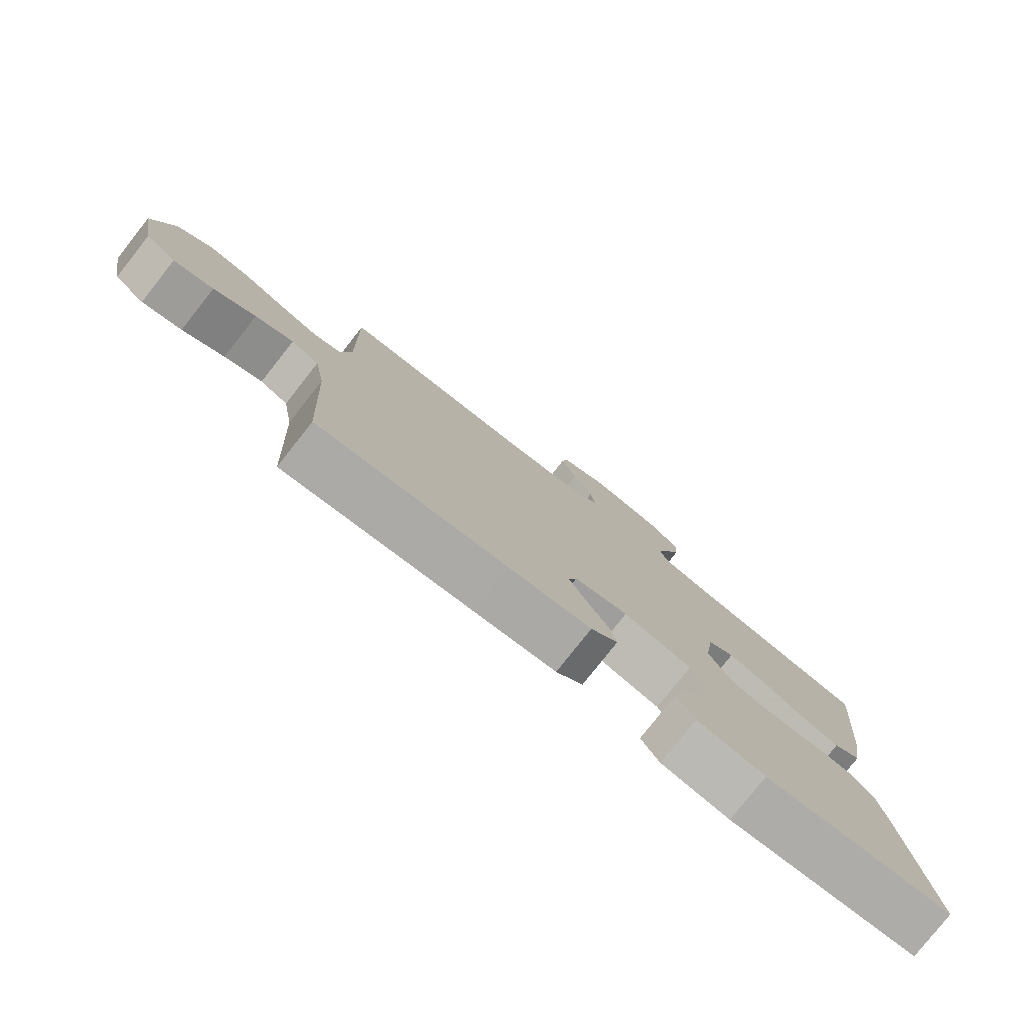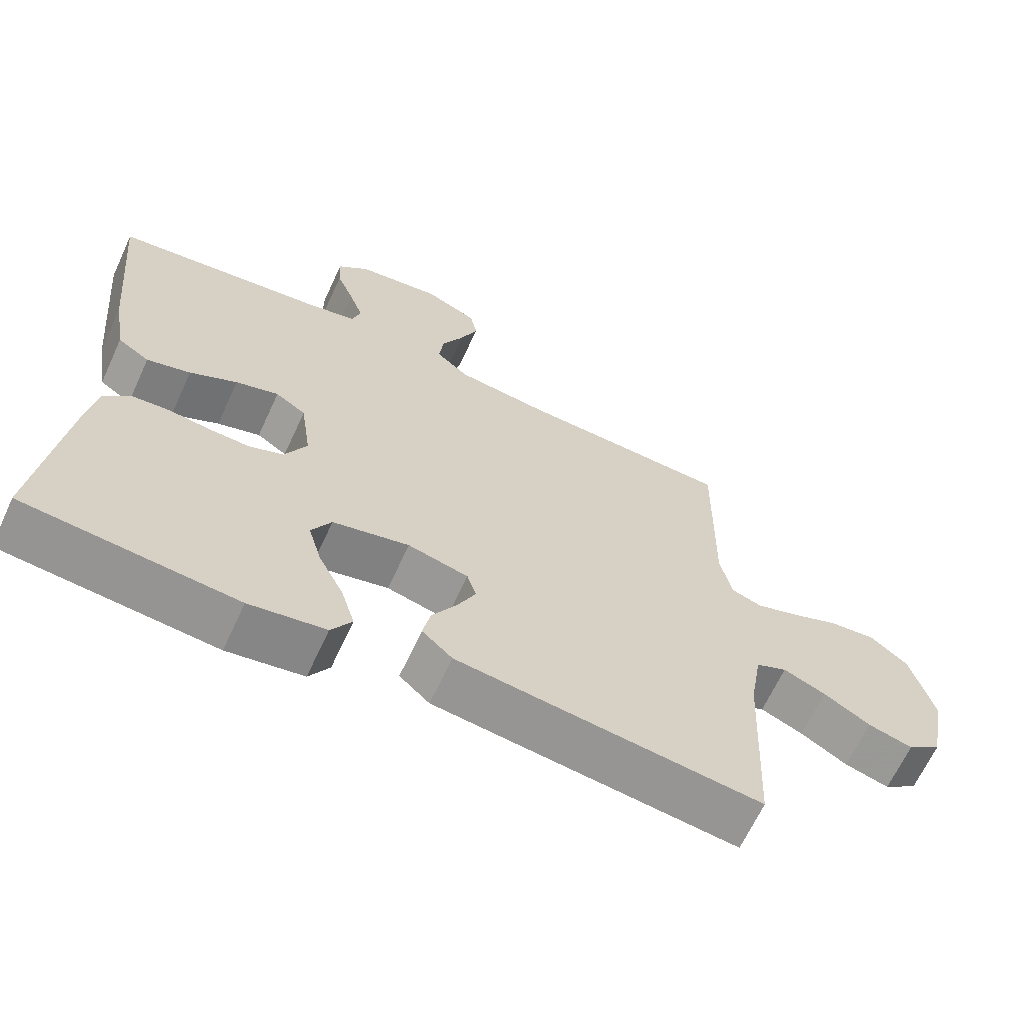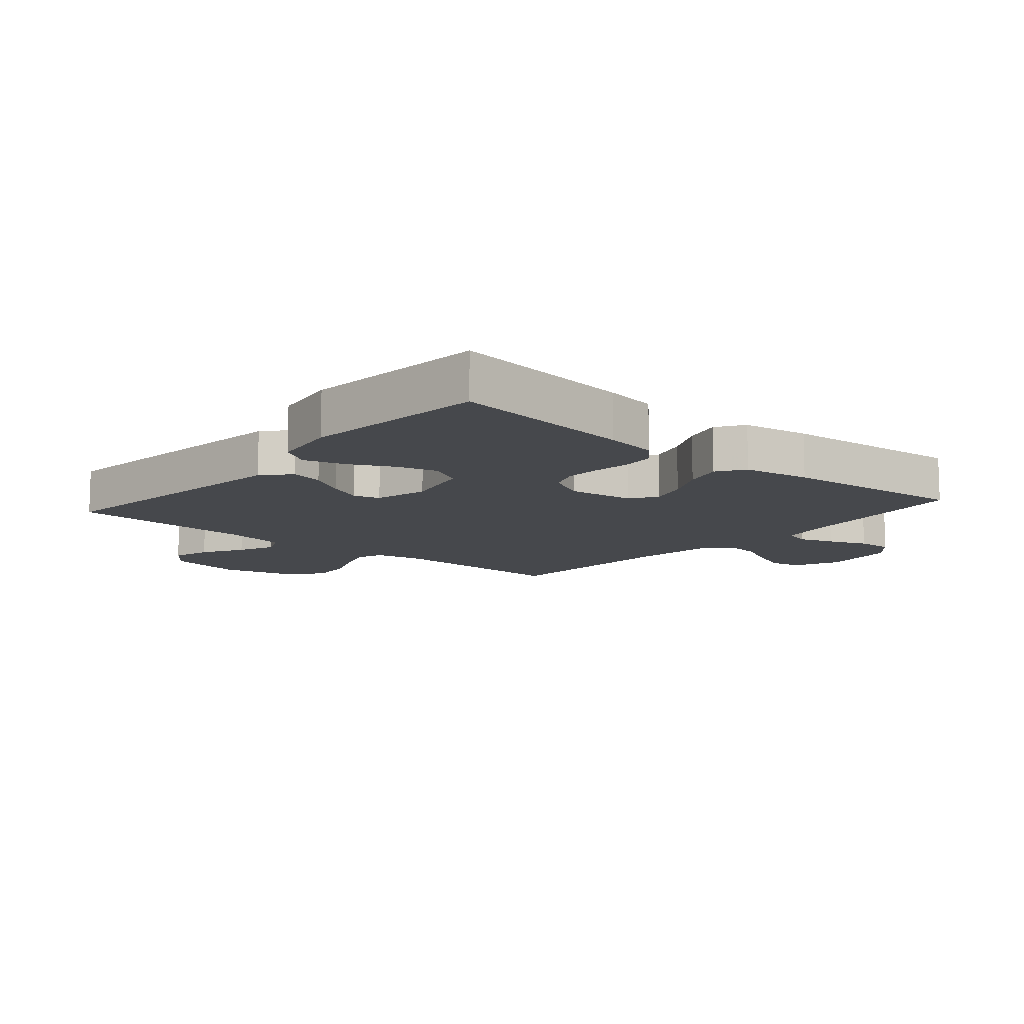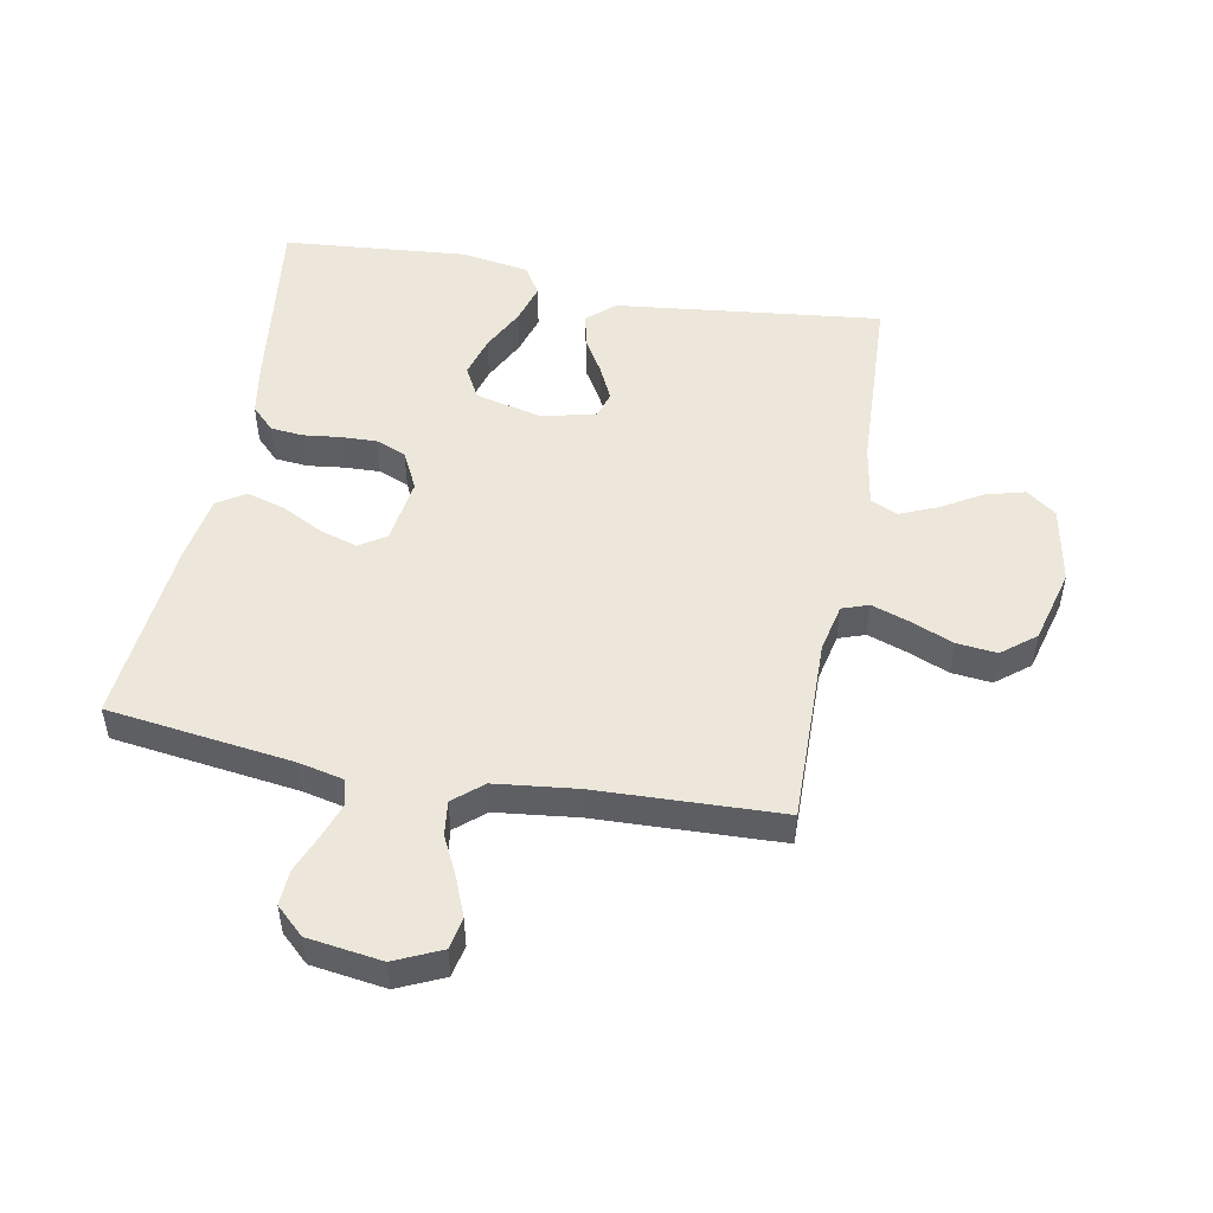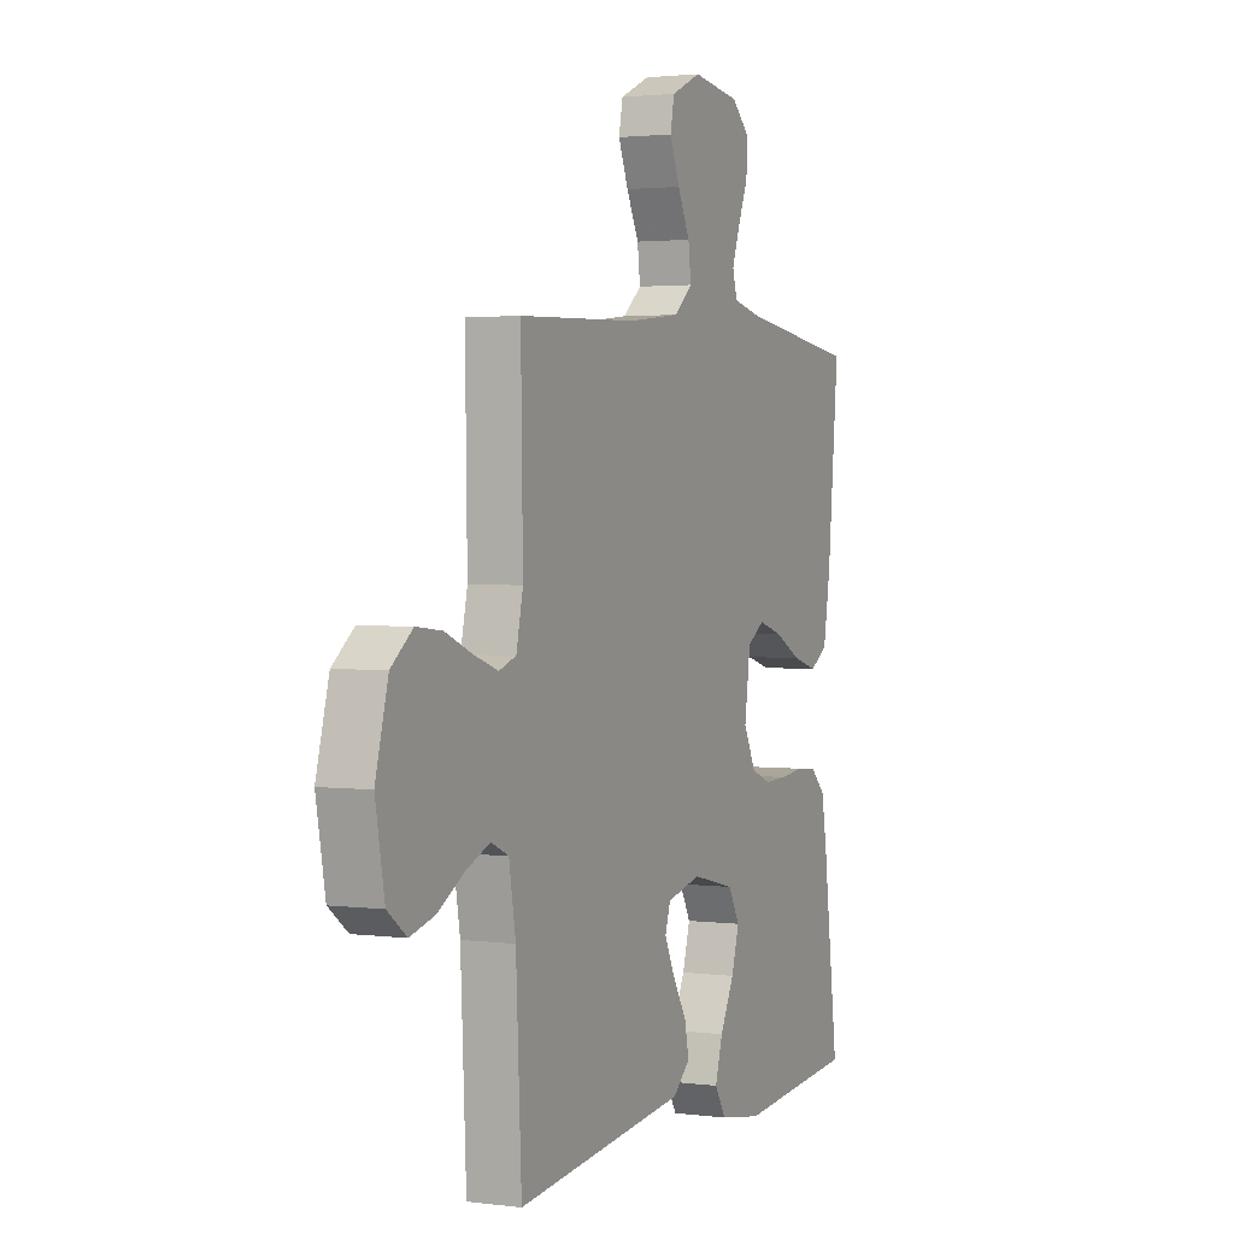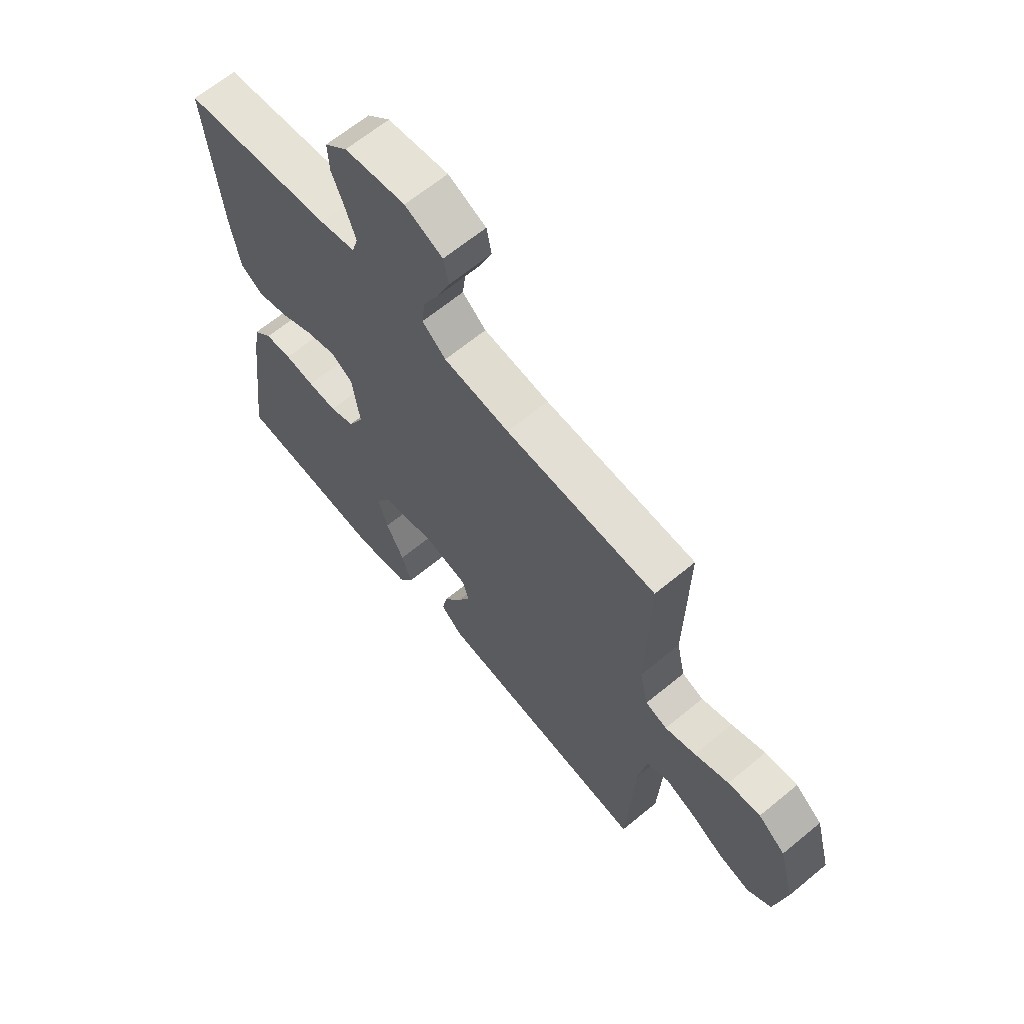
<metadata>
{"format":"obj","ext":"obj","renderer":"f3d","projection":"perspective","resolution":1024,"background":"white","views":[{"elev":-79.3,"azim":141.7,"up":"+Z"},{"elev":-65.8,"azim":-24.8,"up":"+Z"},{"elev":-11.2,"azim":-130.9,"up":"+Y"},{"elev":50.4,"azim":10.6,"up":"+Y"},{"elev":2.1,"azim":114.7,"up":"+Z"},{"elev":65.1,"azim":50.3,"up":"+Z"}]}
</metadata>
<code>
v 0.5 0.07 0.5
v 0.495 0.07 0.2
v 0.512 0.07 0.122
v 0.555 0.07 0.107
v 0.616 0.07 0.128
v 0.684 0.07 0.156
v 0.749 0.07 0.163
v 0.803 0.07 0.12
v 0.835 0.07 0
v 0.812 0.07 -0.125
v 0.764 0.07 -0.161
v 0.701 0.07 -0.144
v 0.635 0.07 -0.105
v 0.575 0.07 -0.08
v 0.531 0.07 -0.1
v 0.514 0.07 -0.2
v 0.5 0.07 -0.5
v 0.2 0.07 -0.466
v 0.07 0.07 -0.451
v 0.027 0.07 -0.412
v 0.038 0.07 -0.359
v 0.073 0.07 -0.3
v 0.099 0.07 -0.245
v 0.086 0.07 -0.203
v 0 0.07 -0.182
v -0.109 0.07 -0.208
v -0.137 0.07 -0.26
v -0.118 0.07 -0.326
v -0.082 0.07 -0.397
v -0.063 0.07 -0.461
v -0.092 0.07 -0.508
v -0.2 0.07 -0.526
v -0.5 0.07 -0.5
v -0.462 0.07 -0.2
v -0.448 0.07 -0.115
v -0.411 0.07 -0.078
v -0.358 0.07 -0.073
v -0.299 0.07 -0.08
v -0.241 0.07 -0.082
v -0.192 0.07 -0.062
v -0.161 0.07 0
v -0.176 0.07 0.106
v -0.219 0.07 0.134
v -0.28 0.07 0.115
v -0.347 0.07 0.08
v -0.409 0.07 0.062
v -0.454 0.07 0.091
v -0.472 0.07 0.2
v -0.5 0.07 0.5
v -0.2 0.07 0.54
v -0.129 0.07 0.556
v -0.117 0.07 0.597
v -0.137 0.07 0.654
v -0.162 0.07 0.716
v -0.165 0.07 0.773
v -0.12 0.07 0.815
v 0 0.07 0.832
v 0.075 0.07 0.798
v 0.085 0.07 0.747
v 0.06 0.07 0.685
v 0.029 0.07 0.622
v 0.022 0.07 0.566
v 0.069 0.07 0.526
v 0.2 0.07 0.511
v 0.5 0 0.5
v 0.495 0 0.2
v 0.512 0 0.122
v 0.555 0 0.107
v 0.616 0 0.128
v 0.684 0 0.156
v 0.749 0 0.163
v 0.803 0 0.12
v 0.835 0 0
v 0.812 0 -0.125
v 0.764 0 -0.161
v 0.701 0 -0.144
v 0.635 0 -0.105
v 0.575 0 -0.08
v 0.531 0 -0.1
v 0.514 0 -0.2
v 0.5 0 -0.5
v 0.2 0 -0.466
v 0.07 0 -0.451
v 0.027 0 -0.412
v 0.038 0 -0.359
v 0.073 0 -0.3
v 0.099 0 -0.245
v 0.086 0 -0.203
v 0 0 -0.182
v -0.109 0 -0.208
v -0.137 0 -0.26
v -0.118 0 -0.326
v -0.082 0 -0.397
v -0.063 0 -0.461
v -0.092 0 -0.508
v -0.2 0 -0.526
v -0.5 0 -0.5
v -0.462 0 -0.2
v -0.448 0 -0.115
v -0.411 0 -0.078
v -0.358 0 -0.073
v -0.299 0 -0.08
v -0.241 0 -0.082
v -0.192 0 -0.062
v -0.161 0 0
v -0.176 0 0.106
v -0.219 0 0.134
v -0.28 0 0.115
v -0.347 0 0.08
v -0.409 0 0.062
v -0.454 0 0.091
v -0.472 0 0.2
v -0.5 0 0.5
v -0.2 0 0.54
v -0.129 0 0.556
v -0.117 0 0.597
v -0.137 0 0.654
v -0.162 0 0.716
v -0.165 0 0.773
v -0.12 0 0.815
v 0 0 0.832
v 0.075 0 0.798
v 0.085 0 0.747
v 0.06 0 0.685
v 0.029 0 0.622
v 0.022 0 0.566
v 0.069 0 0.526
v 0.2 0 0.511
f 58 59 60 61
f 56 57 58 61
f 56 61 62
f 53 54 55 56
f 52 53 56 62
f 51 52 62 63
f 47 48 49 50
f 47 50 51 63
f 44 45 46 47
f 43 44 47 63
f 35 36 37 38
f 35 38 39
f 34 35 39
f 33 34 39 40
f 31 32 33 40
f 28 29 30 31
f 27 28 31
f 19 20 21 22
f 19 22 23
f 16 17 18 19
f 15 16 19 23
f 14 15 23 24
f 10 11 12 13
f 10 13 14
f 9 10 14
f 5 6 7 8
f 4 5 8 9
f 3 4 9 14
f 64 1 2
f 64 2 3
f 42 43 63 64
f 41 42 64 3
f 27 31 40
f 26 27 40 41
f 25 26 41 3
f 3 14 24 25
f 125 124 123 122
f 125 122 121 120
f 126 125 120
f 120 119 118 117
f 126 120 117 116
f 127 126 116 115
f 114 113 112 111
f 127 115 114 111
f 111 110 109 108
f 127 111 108 107
f 102 101 100 99
f 103 102 99
f 103 99 98
f 104 103 98 97
f 104 97 96 95
f 95 94 93 92
f 95 92 91
f 86 85 84 83
f 87 86 83
f 83 82 81 80
f 87 83 80 79
f 88 87 79 78
f 77 76 75 74
f 78 77 74
f 78 74 73
f 72 71 70 69
f 73 72 69 68
f 78 73 68 67
f 66 65 128
f 67 66 128
f 128 127 107 106
f 67 128 106 105
f 104 95 91
f 105 104 91 90
f 67 105 90 89
f 89 88 78 67
f 1 65 66 2
f 2 66 67 3
f 3 67 68 4
f 4 68 69 5
f 5 69 70 6
f 6 70 71 7
f 7 71 72 8
f 8 72 73 9
f 9 73 74 10
f 10 74 75 11
f 11 75 76 12
f 12 76 77 13
f 13 77 78 14
f 14 78 79 15
f 15 79 80 16
f 16 80 81 17
f 17 81 82 18
f 18 82 83 19
f 19 83 84 20
f 20 84 85 21
f 21 85 86 22
f 22 86 87 23
f 23 87 88 24
f 24 88 89 25
f 25 89 90 26
f 26 90 91 27
f 27 91 92 28
f 28 92 93 29
f 29 93 94 30
f 30 94 95 31
f 31 95 96 32
f 32 96 97 33
f 33 97 98 34
f 34 98 99 35
f 35 99 100 36
f 36 100 101 37
f 37 101 102 38
f 38 102 103 39
f 39 103 104 40
f 40 104 105 41
f 41 105 106 42
f 42 106 107 43
f 43 107 108 44
f 44 108 109 45
f 45 109 110 46
f 46 110 111 47
f 47 111 112 48
f 48 112 113 49
f 49 113 114 50
f 50 114 115 51
f 51 115 116 52
f 52 116 117 53
f 53 117 118 54
f 54 118 119 55
f 55 119 120 56
f 56 120 121 57
f 57 121 122 58
f 58 122 123 59
f 59 123 124 60
f 60 124 125 61
f 61 125 126 62
f 62 126 127 63
f 63 127 128 64
f 64 128 65 1

</code>
